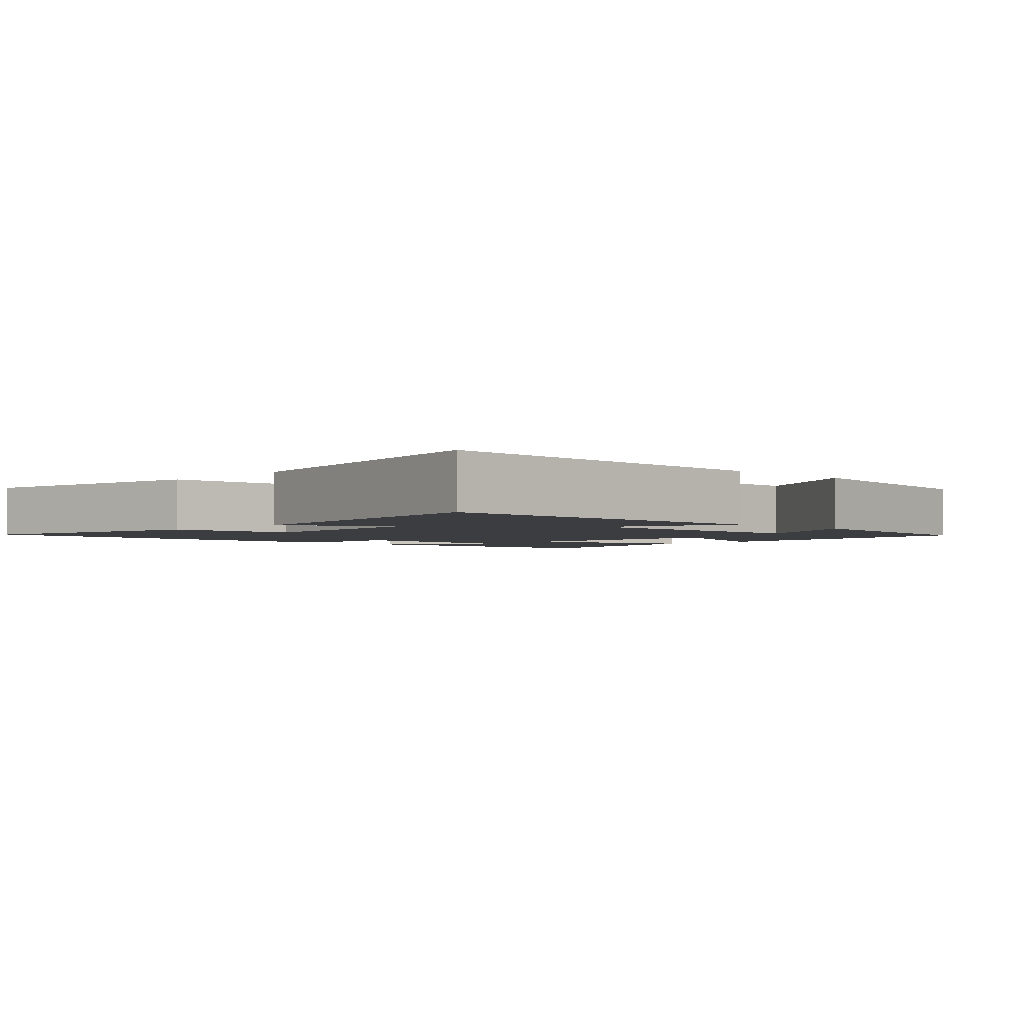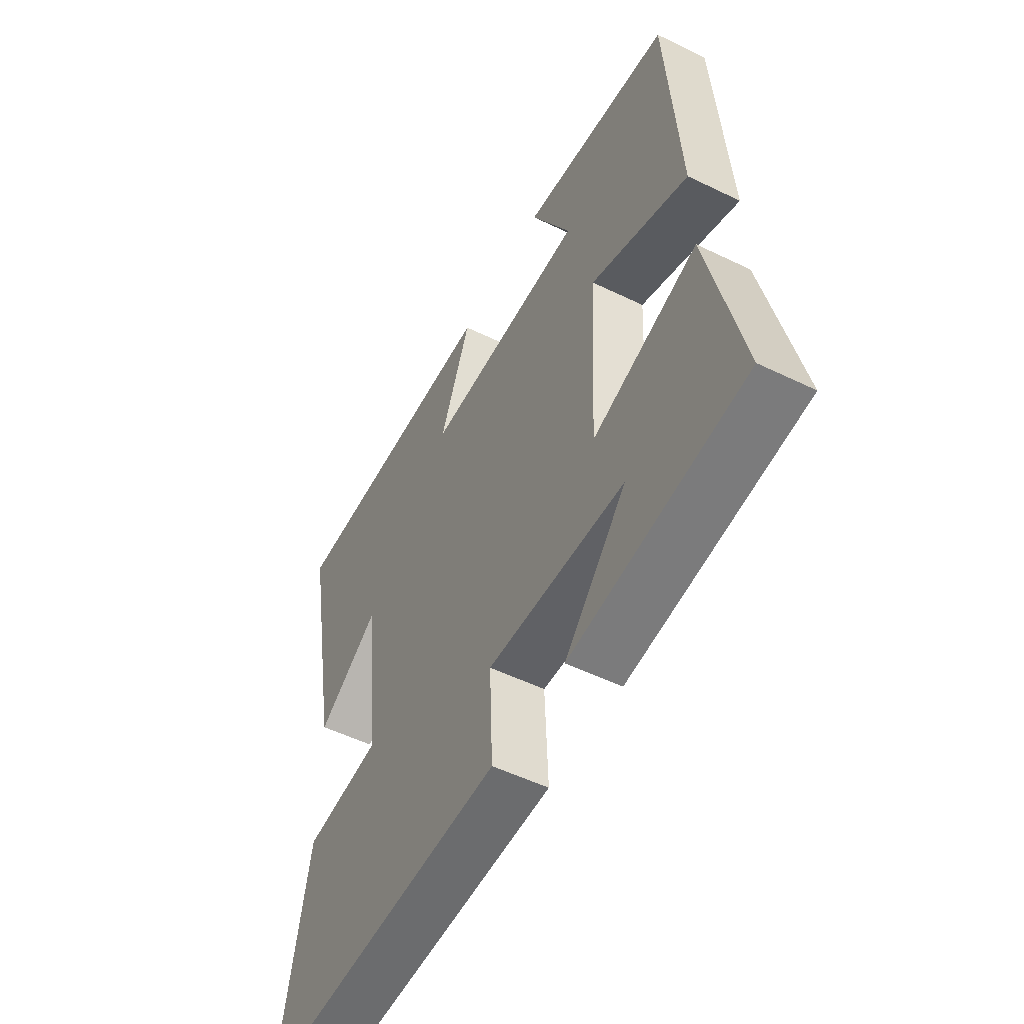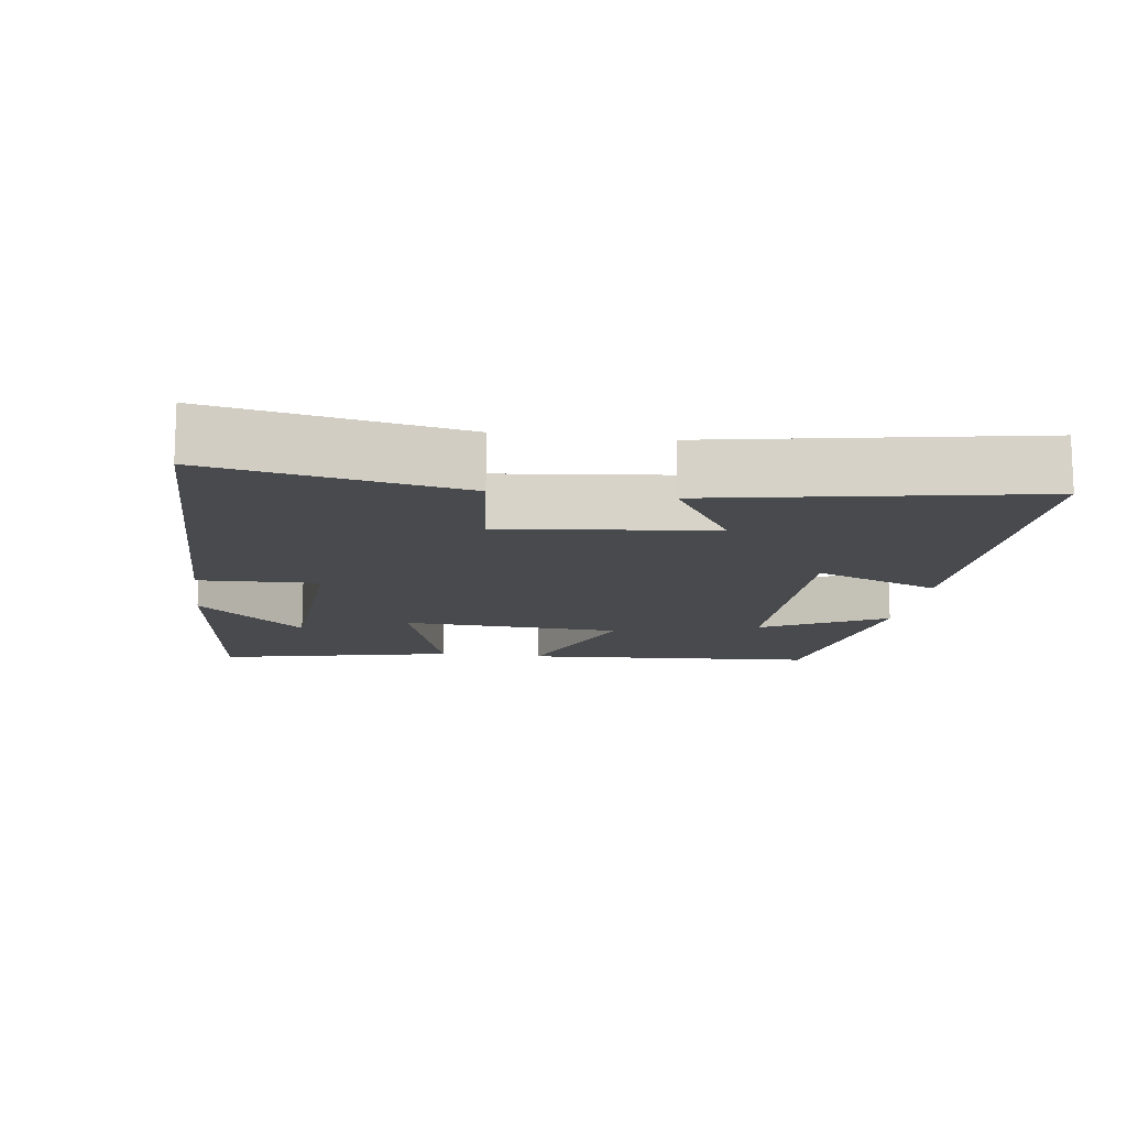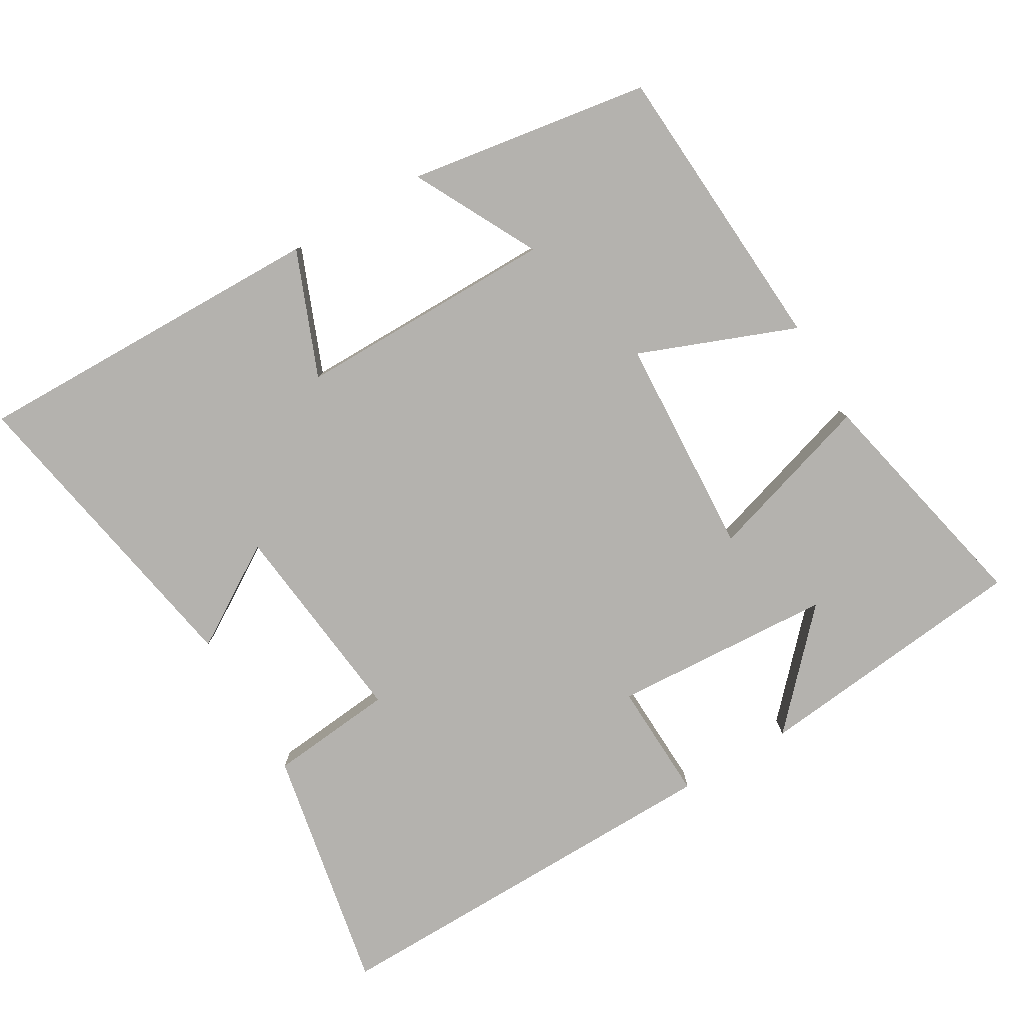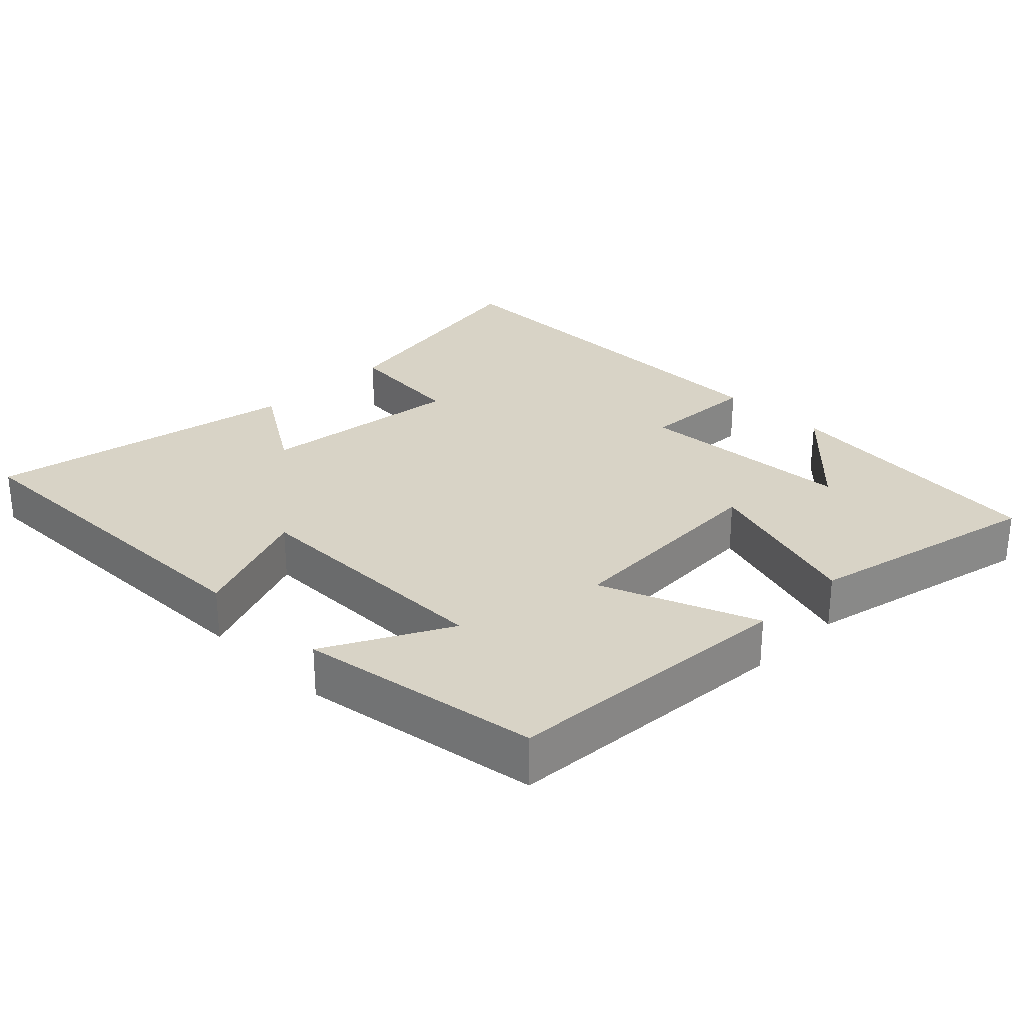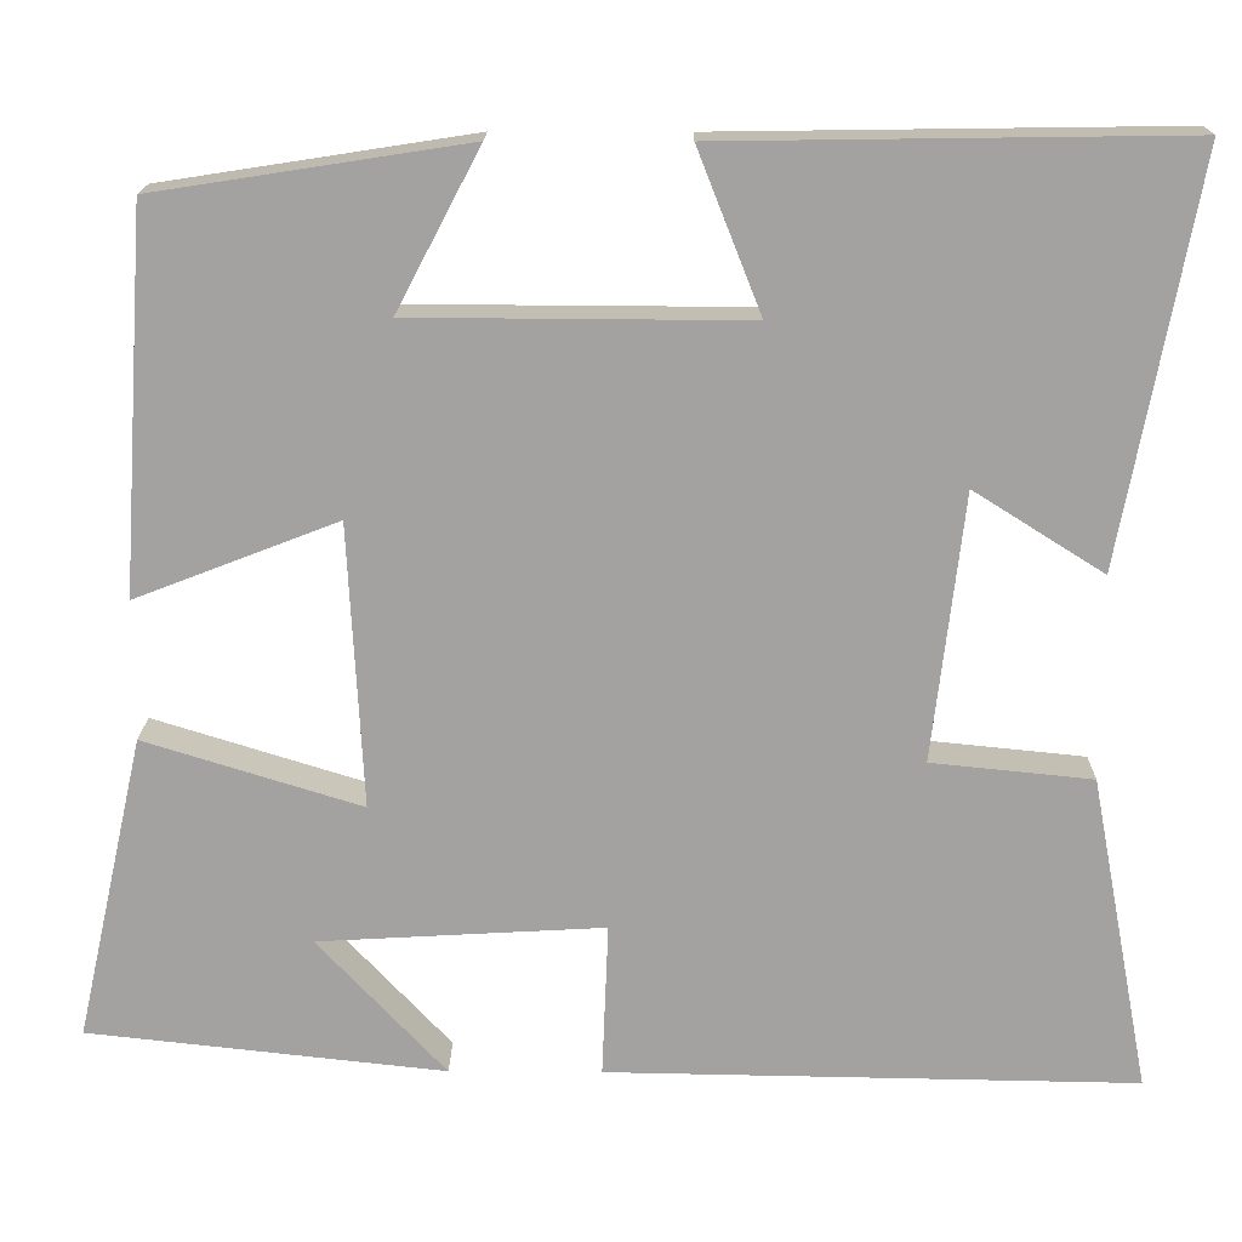
<metadata>
{"format":"obj","ext":"obj","renderer":"f3d","projection":"perspective","resolution":1024,"background":"white","views":[{"elev":-2.6,"azim":-44.1,"up":"+Y"},{"elev":-52.7,"azim":62.4,"up":"+Z"},{"elev":-13.1,"azim":-98.1,"up":"+Y"},{"elev":-79.8,"azim":30.3,"up":"+Y"},{"elev":27.8,"azim":44.9,"up":"+Y"},{"elev":17.2,"azim":-179.2,"up":"+Z"}]}
</metadata>
<code>
v 0.472 0.07 0.447
v 0.5 0.07 0.03
v 0.278 0.07 0.116
v 0.262 0.07 -0.196
v 0.5 0.07 -0.122
v 0.575 0.07 -0.457
v 0.182 0.07 -0.5
v 0.323 0.07 -0.349
v 0.009 0.07 -0.331
v 0.016 0.07 -0.5
v -0.566 0.07 -0.509
v -0.5 0.07 -0.161
v -0.323 0.07 -0.143
v -0.357 0.07 0.151
v -0.5 0.07 0.061
v -0.583 0.07 0.507
v -0.076 0.07 0.5
v -0.146 0.07 0.323
v 0.222 0.07 0.325
v 0.13 0.07 0.5
v 0.472 0 0.447
v 0.5 0 0.03
v 0.278 0 0.116
v 0.262 0 -0.196
v 0.5 0 -0.122
v 0.575 0 -0.457
v 0.182 0 -0.5
v 0.323 0 -0.349
v 0.009 0 -0.331
v 0.016 0 -0.5
v -0.566 0 -0.509
v -0.5 0 -0.161
v -0.323 0 -0.143
v -0.357 0 0.151
v -0.5 0 0.061
v -0.583 0 0.507
v -0.076 0 0.5
v -0.146 0 0.323
v 0.222 0 0.325
v 0.13 0 0.5
f 19 20 1 2
f 18 19 2 3
f 16 17 18
f 15 16 18
f 14 15 18
f 18 3 4
f 14 18 4
f 13 14 4
f 11 12 13
f 10 11 13
f 9 10 13
f 8 9 13 4
f 6 7 8
f 4 5 6 8
f 22 21 40 39
f 23 22 39 38
f 38 37 36
f 38 36 35
f 38 35 34
f 24 23 38
f 24 38 34
f 24 34 33
f 33 32 31
f 33 31 30
f 33 30 29
f 24 33 29 28
f 28 27 26
f 28 26 25 24
f 1 21 22 2
f 2 22 23 3
f 3 23 24 4
f 4 24 25 5
f 5 25 26 6
f 6 26 27 7
f 7 27 28 8
f 8 28 29 9
f 9 29 30 10
f 10 30 31 11
f 11 31 32 12
f 12 32 33 13
f 13 33 34 14
f 14 34 35 15
f 15 35 36 16
f 16 36 37 17
f 17 37 38 18
f 18 38 39 19
f 19 39 40 20
f 20 40 21 1

</code>
